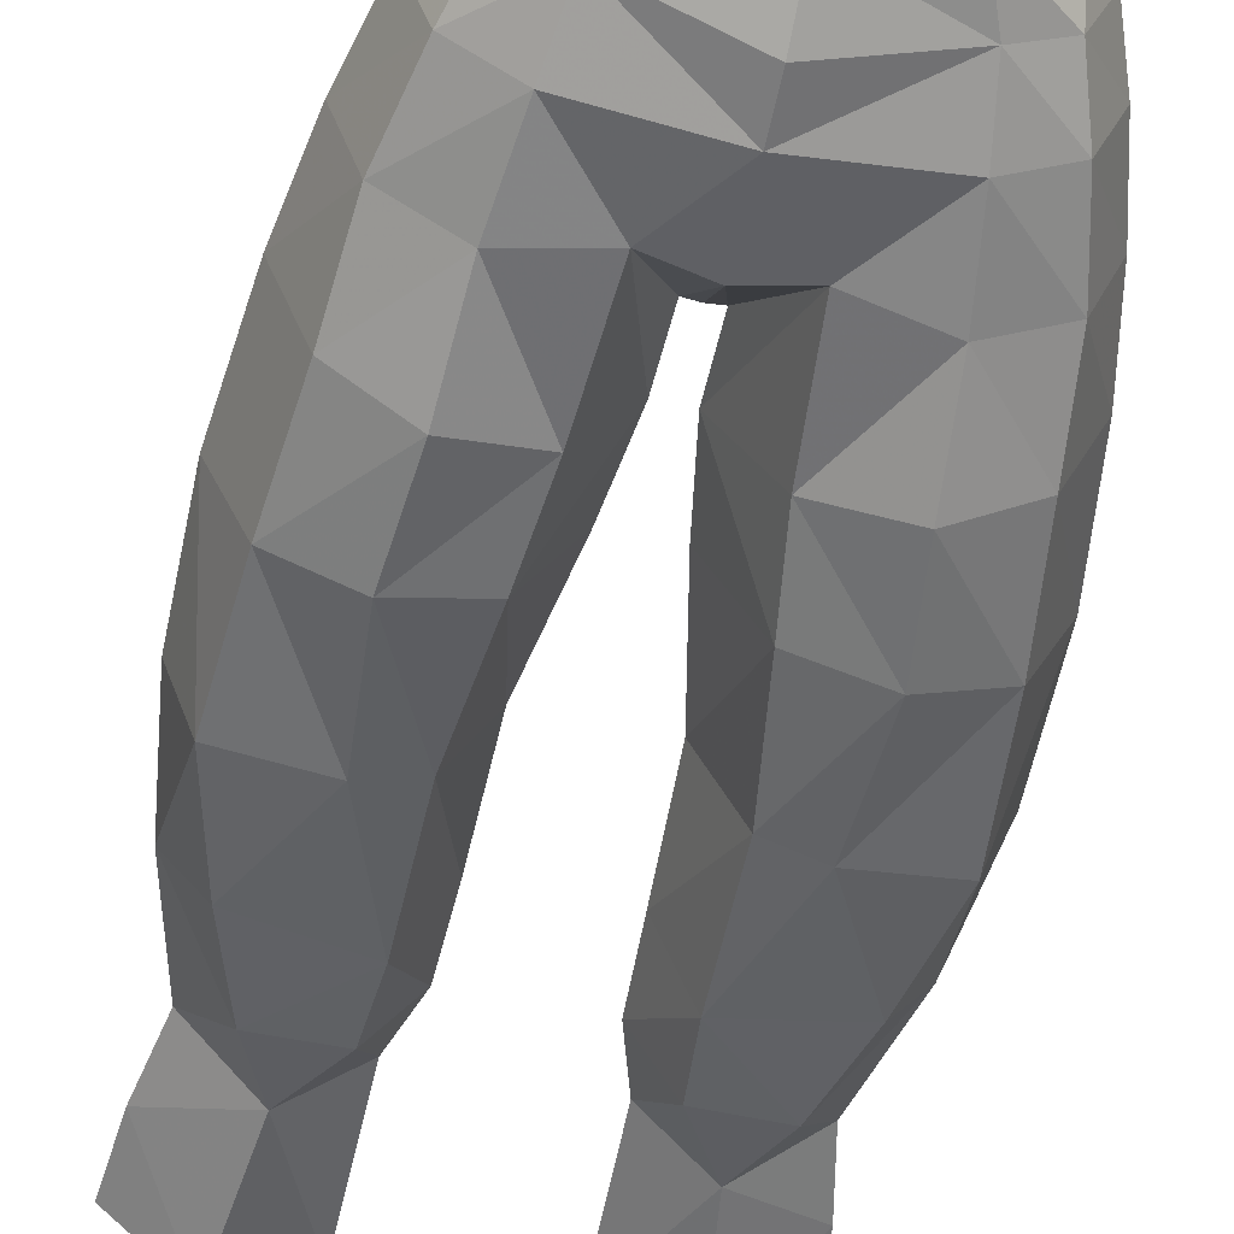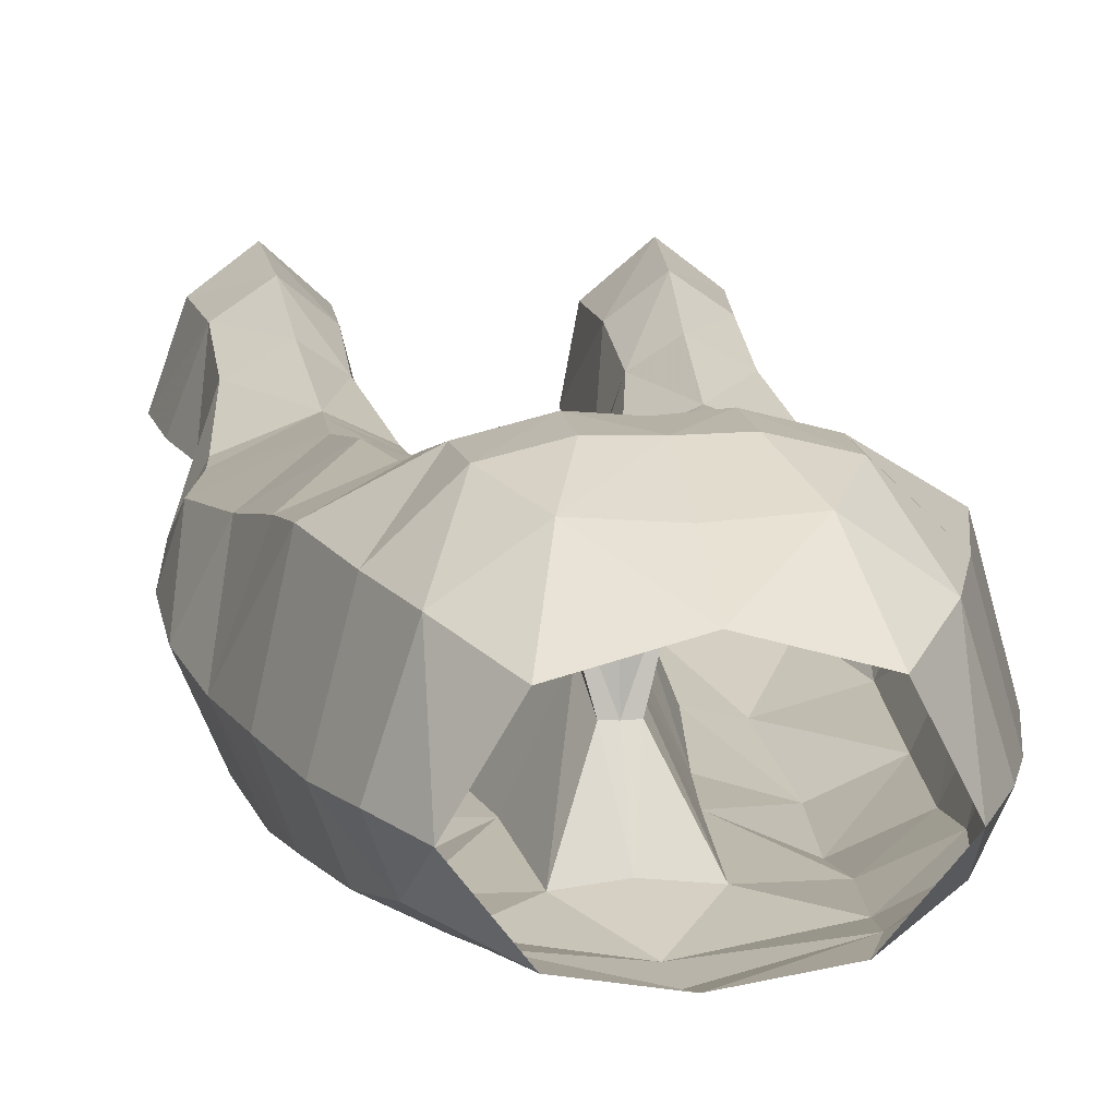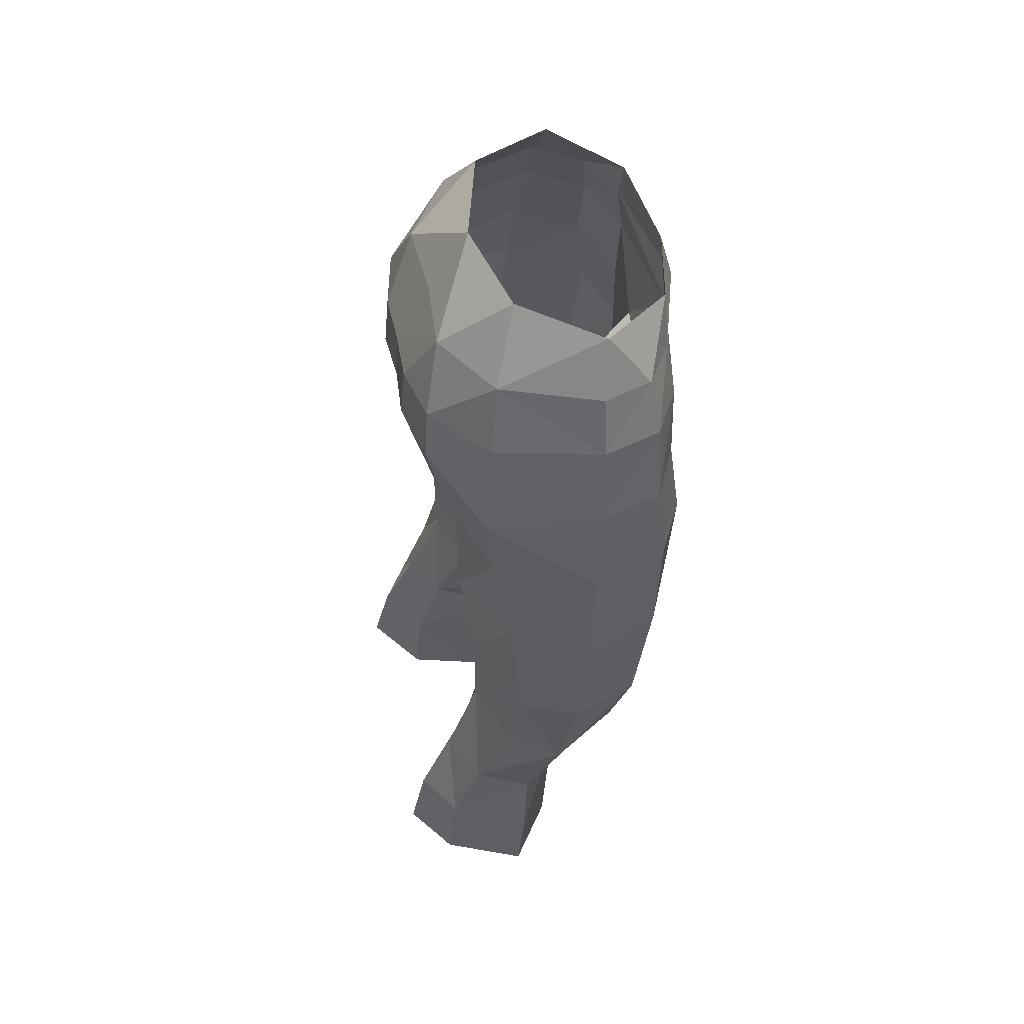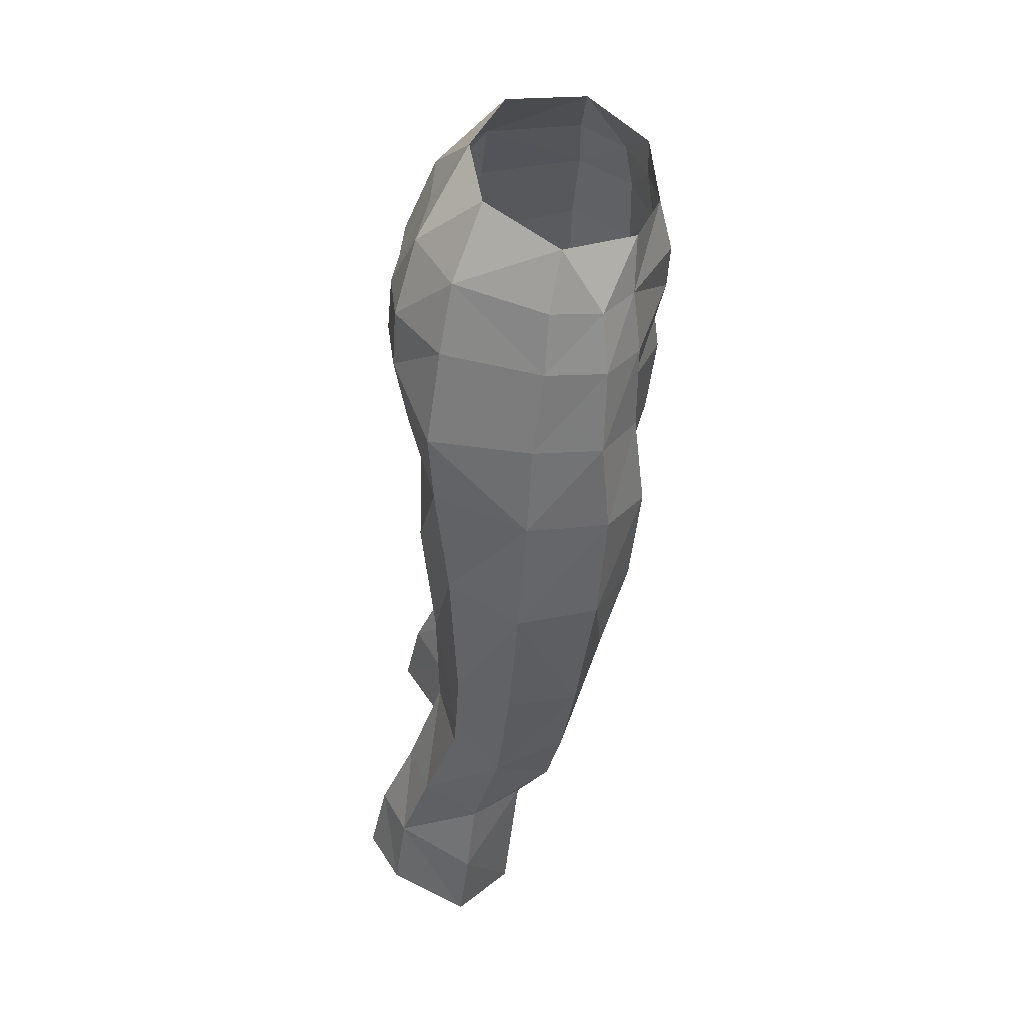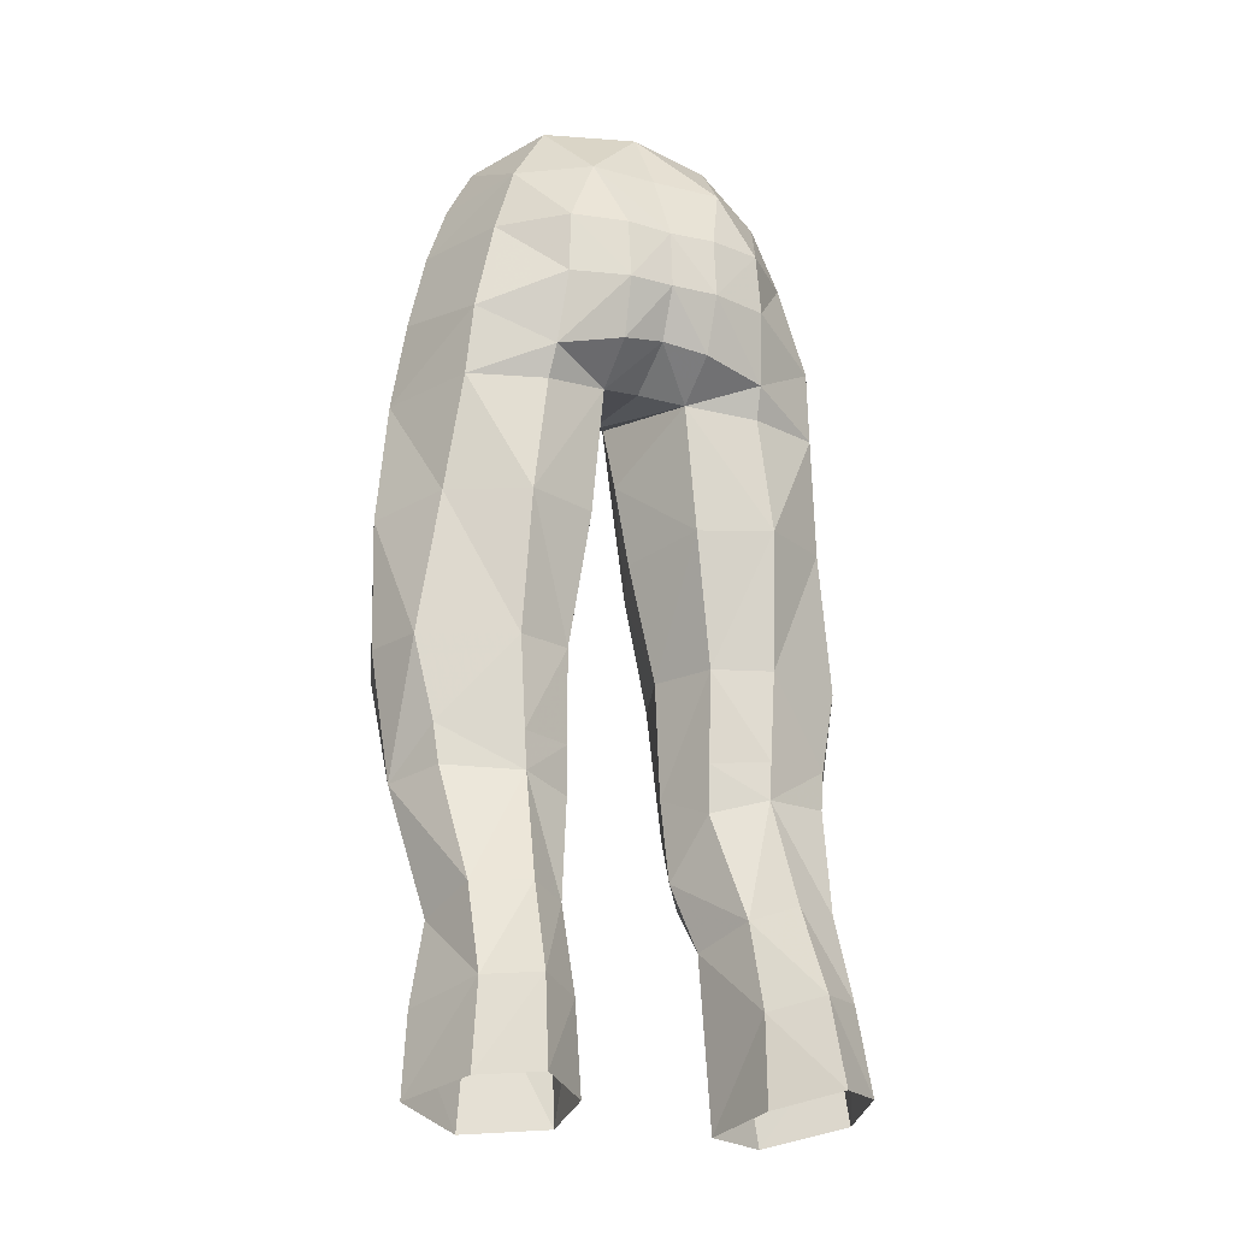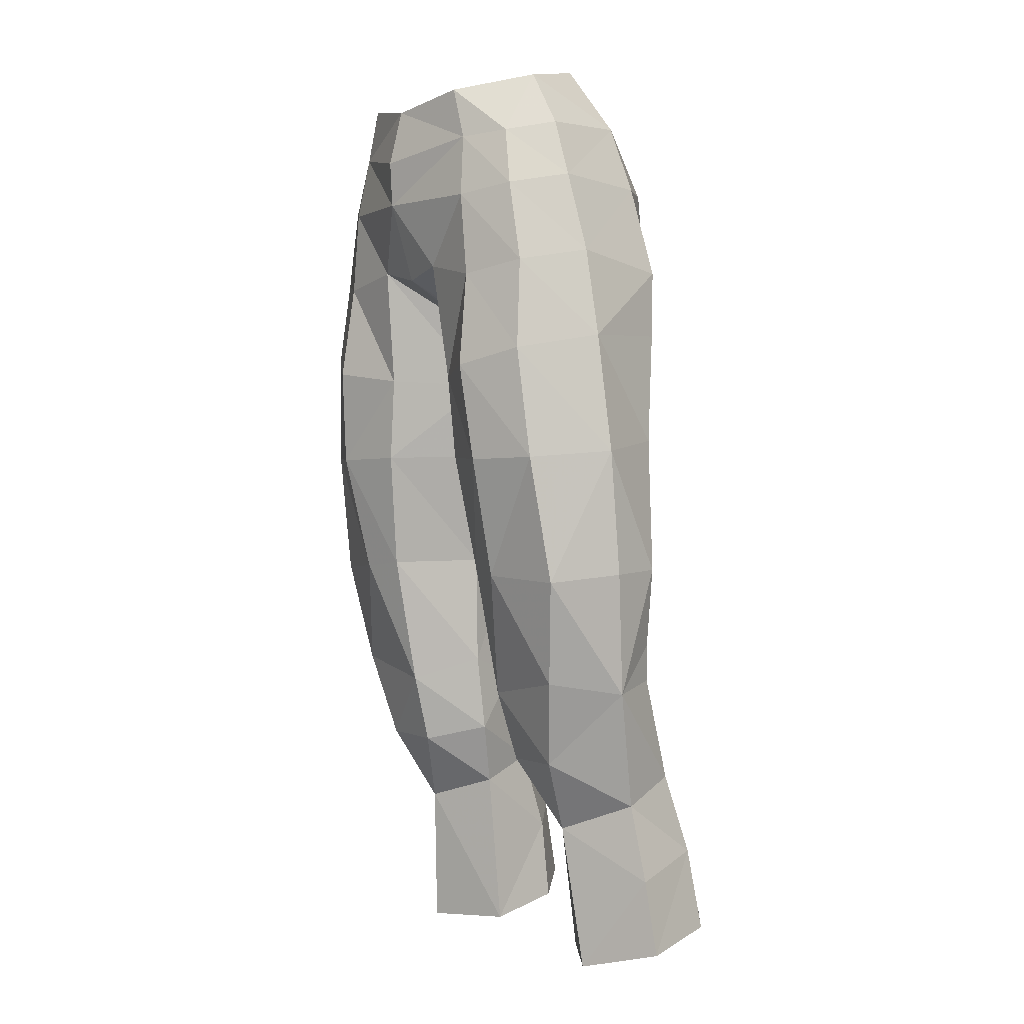
<metadata>
{"format":"obj","ext":"obj","renderer":"f3d","projection":"perspective","resolution":1024,"background":"white","views":[{"elev":-61.9,"azim":-11.7,"up":"+Y"},{"elev":8.8,"azim":-9.0,"up":"+Y"},{"elev":57.0,"azim":-101.8,"up":"+Z"},{"elev":43.8,"azim":-83.3,"up":"+Z"},{"elev":-18.4,"azim":153.4,"up":"+Z"},{"elev":1.3,"azim":56.2,"up":"+Z"}]}
</metadata>
<code>
g warrior_trousers_female_50760
v -3.941 -5.065 50.77
v -5.77 -4.075 51.1
v -6.452 -4.076 48.17
v -4.332 -5.08 47.74
v -6.578 -1.977 51.48
v -5.117 -3.815 53.17
v -5.836 -2.04 53.52
v -3.609 -4.751 53.01
v -7.338 -1.678 48.58
v 3.931 -5.065 50.77
v 4.322 -5.08 47.74
v 6.442 -4.075 48.17
v 5.759 -4.076 51.09
v 6.567 -1.978 51.48
v 5.826 -2.042 53.52
v 5.107 -3.817 53.16
v 3.599 -4.752 53.01
v 7.328 -1.678 48.58
v -6.556 3.859 25.32
v -6.508 2.775 28.35
v -4.691 3.702 28.37
v -4.89 4.995 25.36
v -5.081 5.639 22.36
v -3.31 3.705 24.87
v -3.212 3.964 21.79
v -7.613 0.9346 24.6
v -4.747 -0.9232 26.41
v -7.04 0.6848 27.44
v -2.776 1.137 21.22
v -5.404 -0.4132 21.08
v -2.667 0.5293 27.19
v -6.437 2.151 47.96
v -5.583 1.754 51.26
v -4.54 -5.506 44.3
v -6.748 -4.393 44.88
v -7.2 -4.133 40.84
v -4.904 -5.15 40.75
v -0.4902 -1.223 43.8
v -0.9381 -1.038 40.91
v -1.994 2.032 41.38
v -1.567 2.061 45.87
v -2.081 -4.48 43.95
v -1.762 -4.97 48.24
v -6.64 1.959 45.51
v -3.903 3.269 46.63
v -3.993 2.815 45.52
v -1.582 3.671 47.14
v -0.005129 1.532 46.18
v -0.005129 -2.119 46.28
v -0.4577 -2.096 46.31
v -0.4577 -2.096 46.31
v -0.005129 -2.119 46.28
v -0.005129 -4.874 47.84
v -0.4902 -1.223 43.8
v -3.592 3.631 51.33
v -3.708 3.764 49.14
v -1.644 4.285 49.16
v -1.656 4.089 51.29
v -2.45 2.992 53.74
v -4.748 1.394 53.68
v -0.005129 1.389 56.17
v -0.00513 2.828 53.8
v -2.913 -4.735 54.9
v -4.778 -2.327 55.44
v -3.216 0.5083 56.07
v -7.975 -0.4553 31.91
v -7.026 1.433 32.25
v -4.435 2.406 32.13
v -2.597 1.521 31.67
v -3.337 2.752 27.94
v -1.989 -0.1582 29.56
v -4.508 2.412 33.45
v -4.682 2.426 36.61
v -2.663 1.654 36.62
v -2.62 1.567 33.37
v -5.736 -2.255 29.14
v -3.336 -2.135 29.08
v -3.127 -2.863 31.68
v -6.677 -2.895 32.32
v -1.989 -0.1582 29.56
v -7.565 -3.455 36.19
v -4.66 -4.179 36.35
v -7.188 1.317 33.64
v -7.827 1.082 36.56
v -1.78 -0.707 36.61
v -1.885 -0.5738 32.47
v -8.479 -0.9796 36.46
v -8.433 -1.322 41.06
v -7.123 1.43 41.47
v -4.53 2.904 41.49
v -1.885 -0.5738 32.47
v -1.78 -0.707 36.61
v -3.048 -3.805 36.55
v -2.477 -4.403 40.84
v -0.9381 -1.038 40.91
v -7.928 -1.566 45.38
v -2.667 0.5293 27.19
v -0.005128 -5.349 54.38
v -0.005129 -5.852 52.36
v -6.915 4.25 22.3
v -7.905 1.249 21.78
v -0.005131 3.407 47.43
v -0.005131 4.044 51.24
v -0.005132 4.158 49.21
v -0.005129 -5.762 50.72
v 6.546 3.859 25.32
v 4.681 3.702 28.37
v 6.498 2.775 28.35
v 4.879 4.995 25.36
v 5.071 5.639 22.36
v 3.299 3.705 24.87
v 3.202 3.964 21.79
v 7.602 0.9346 24.6
v 7.029 0.6848 27.44
v 4.736 -0.9232 26.41
v 2.766 1.137 21.22
v 5.394 -0.4132 21.08
v 2.657 0.5293 27.19
v 6.427 2.151 47.96
v 5.573 1.753 51.26
v 4.53 -5.506 44.3
v 7.19 -4.133 40.84
v 6.737 -4.393 44.88
v 4.894 -5.15 40.75
v 0.48 -1.223 43.8
v 1.984 2.032 41.38
v 0.9278 -1.038 40.91
v 1.557 2.063 45.88
v 2.071 -4.48 43.95
v 1.752 -4.97 48.24
v 6.629 1.959 45.51
v 3.893 3.271 46.63
v 3.982 2.815 45.52
v 1.572 3.674 47.14
v 0.4474 -2.096 46.31
v 0.4474 -2.096 46.31
v 0.48 -1.223 43.8
v 3.698 3.765 49.14
v 3.582 3.631 51.34
v 1.634 4.286 49.17
v 1.645 4.09 51.29
v 2.439 2.992 53.75
v 4.737 1.392 53.69
v 2.903 -4.735 54.9
v 4.767 -2.327 55.44
v 3.206 0.5083 56.07
v 7.965 -0.4553 31.91
v 7.015 1.433 32.25
v 4.425 2.406 32.13
v 3.327 2.752 27.94
v 2.587 1.521 31.67
v 1.978 -0.1582 29.56
v 4.497 2.412 33.45
v 2.653 1.654 36.62
v 4.672 2.426 36.61
v 2.61 1.567 33.37
v 5.725 -2.255 29.14
v 3.117 -2.863 31.68
v 3.326 -2.135 29.08
v 6.666 -2.895 32.32
v 1.978 -0.1582 29.56
v 7.555 -3.455 36.19
v 4.65 -4.179 36.35
v 7.178 1.317 33.64
v 7.817 1.082 36.56
v 1.77 -0.7069 36.61
v 1.874 -0.5738 32.47
v 8.423 -1.322 41.06
v 8.469 -0.9795 36.46
v 7.113 1.43 41.47
v 4.52 2.904 41.49
v 1.874 -0.5738 32.47
v 3.038 -3.805 36.55
v 1.77 -0.7069 36.61
v 2.467 -4.403 40.84
v 0.9278 -1.038 40.91
v 7.918 -1.566 45.38
v 2.657 0.5293 27.19
v 6.905 4.25 22.3
v 7.895 1.249 21.78
f 1 2 3
f 3 4 1
f 5 2 6
f 6 7 5
f 8 6 2
f 2 1 8
f 9 3 2
f 2 5 9
f 10 11 12
f 12 13 10
f 14 15 16
f 16 13 14
f 17 10 13
f 13 16 17
f 18 14 13
f 13 12 18
f 19 20 21
f 21 22 19
f 23 22 24
f 24 25 23
f 26 27 28
f 25 24 29
f 20 19 28
f 27 30 29
f 29 31 27
f 32 9 33
f 34 35 36
f 36 37 34
f 38 39 40
f 40 41 38
f 42 43 4
f 4 34 42
f 44 32 45
f 45 46 44
f 47 41 45
f 41 48 49
f 49 50 41
f 51 52 53
f 53 43 51
f 43 1 4
f 43 42 54
f 54 51 43
f 33 55 56
f 56 32 33
f 57 56 55
f 55 58 57
f 58 55 59
f 60 59 55
f 55 33 60
f 9 5 33
f 61 62 59
f 6 8 63
f 60 7 64
f 64 65 60
f 65 59 60
f 66 67 20
f 68 69 70
f 70 21 68
f 70 69 71
f 72 73 74
f 74 75 72
f 76 77 78
f 78 79 76
f 77 80 78
f 76 27 77
f 68 21 20
f 20 67 68
f 79 81 66
f 76 28 27
f 79 66 76
f 79 78 82
f 83 84 73
f 73 72 83
f 40 39 85
f 85 74 40
f 78 80 86
f 84 87 88
f 88 89 84
f 77 27 31
f 76 66 28
f 90 46 41
f 41 40 90
f 66 20 28
f 61 59 65
f 50 38 41
f 71 69 91
f 86 92 93
f 93 78 86
f 90 40 74
f 74 73 90
f 82 37 36
f 36 81 82
f 93 94 37
f 37 82 93
f 89 90 73
f 73 84 89
f 91 75 74
f 74 85 91
f 83 66 84
f 92 95 94
f 94 93 92
f 89 88 96
f 96 44 89
f 4 3 35
f 35 34 4
f 37 94 42
f 42 34 37
f 90 89 44
f 44 46 90
f 54 42 94
f 94 95 54
f 35 96 88
f 88 36 35
f 88 87 81
f 81 36 88
f 3 9 96
f 96 35 3
f 6 64 7
f 6 63 64
f 81 79 82
f 82 78 93
f 77 31 80
f 71 97 70
f 98 63 8
f 8 99 98
f 22 23 100
f 100 19 22
f 22 21 70
f 70 24 22
f 19 26 28
f 19 100 101
f 24 70 97
f 24 97 29
f 102 48 41
f 41 47 102
f 57 58 103
f 103 104 57
f 103 58 59
f 59 62 103
f 47 57 104
f 104 102 47
f 45 56 57
f 57 47 45
f 56 45 32
f 32 44 96
f 96 9 32
f 19 101 26
f 26 101 30
f 30 27 26
f 43 53 105
f 68 67 83
f 83 72 68
f 75 69 68
f 68 72 75
f 91 69 75
f 83 67 66
f 81 87 66
f 66 87 84
f 105 99 8
f 41 46 45
f 5 60 33
f 5 7 60
f 105 8 1
f 43 105 1
f 106 107 108
f 107 106 109
f 110 111 109
f 111 110 112
f 113 114 115
f 112 116 111
f 108 114 106
f 115 116 117
f 116 115 118
f 119 120 18
f 121 122 123
f 122 121 124
f 125 126 127
f 126 125 128
f 129 11 130
f 11 129 121
f 131 132 119
f 132 131 133
f 134 132 128
f 128 49 48
f 49 128 135
f 136 53 52
f 53 136 130
f 130 11 10
f 130 137 129
f 137 130 136
f 120 138 139
f 138 120 119
f 140 139 138
f 139 140 141
f 141 142 139
f 143 139 142
f 139 143 120
f 18 120 14
f 61 142 62
f 16 144 17
f 143 145 15
f 145 143 146
f 146 143 142
f 147 108 148
f 149 150 151
f 150 149 107
f 150 152 151
f 153 154 155
f 154 153 156
f 157 158 159
f 158 157 160
f 159 158 161
f 157 159 115
f 149 108 107
f 108 149 148
f 160 147 162
f 157 115 114
f 160 157 147
f 160 163 158
f 164 155 165
f 155 164 153
f 126 166 127
f 166 126 154
f 158 167 161
f 165 168 169
f 168 165 170
f 159 118 115
f 157 114 147
f 171 128 133
f 128 171 126
f 147 114 108
f 61 146 142
f 135 128 125
f 152 172 151
f 167 173 174
f 173 167 158
f 171 154 126
f 154 171 155
f 163 122 124
f 122 163 162
f 173 124 175
f 124 173 163
f 170 155 171
f 155 170 165
f 172 154 156
f 154 172 166
f 164 165 147
f 174 175 176
f 175 174 173
f 170 177 168
f 177 170 131
f 11 123 12
f 123 11 121
f 124 129 175
f 129 124 121
f 171 131 170
f 131 171 133
f 137 175 129
f 175 137 176
f 123 168 177
f 168 123 122
f 168 162 169
f 162 168 122
f 12 177 18
f 177 12 123
f 16 15 145
f 16 145 144
f 162 163 160
f 163 173 158
f 159 161 118
f 152 150 178
f 98 17 144
f 17 98 99
f 109 179 110
f 179 109 106
f 109 150 107
f 150 109 111
f 106 114 113
f 106 180 179
f 111 178 150
f 111 116 178
f 102 128 48
f 128 102 134
f 140 103 141
f 103 140 104
f 103 142 141
f 142 103 62
f 134 104 140
f 104 134 102
f 132 140 138
f 140 132 134
f 138 119 132
f 119 177 131
f 177 119 18
f 106 113 180
f 113 117 180
f 117 113 115
f 130 105 53
f 149 164 148
f 164 149 153
f 156 149 151
f 149 156 153
f 172 156 151
f 164 147 148
f 162 147 169
f 147 165 169
f 105 17 99
f 128 132 133
f 14 120 143
f 14 143 15
f 105 10 17
f 130 10 105

</code>
